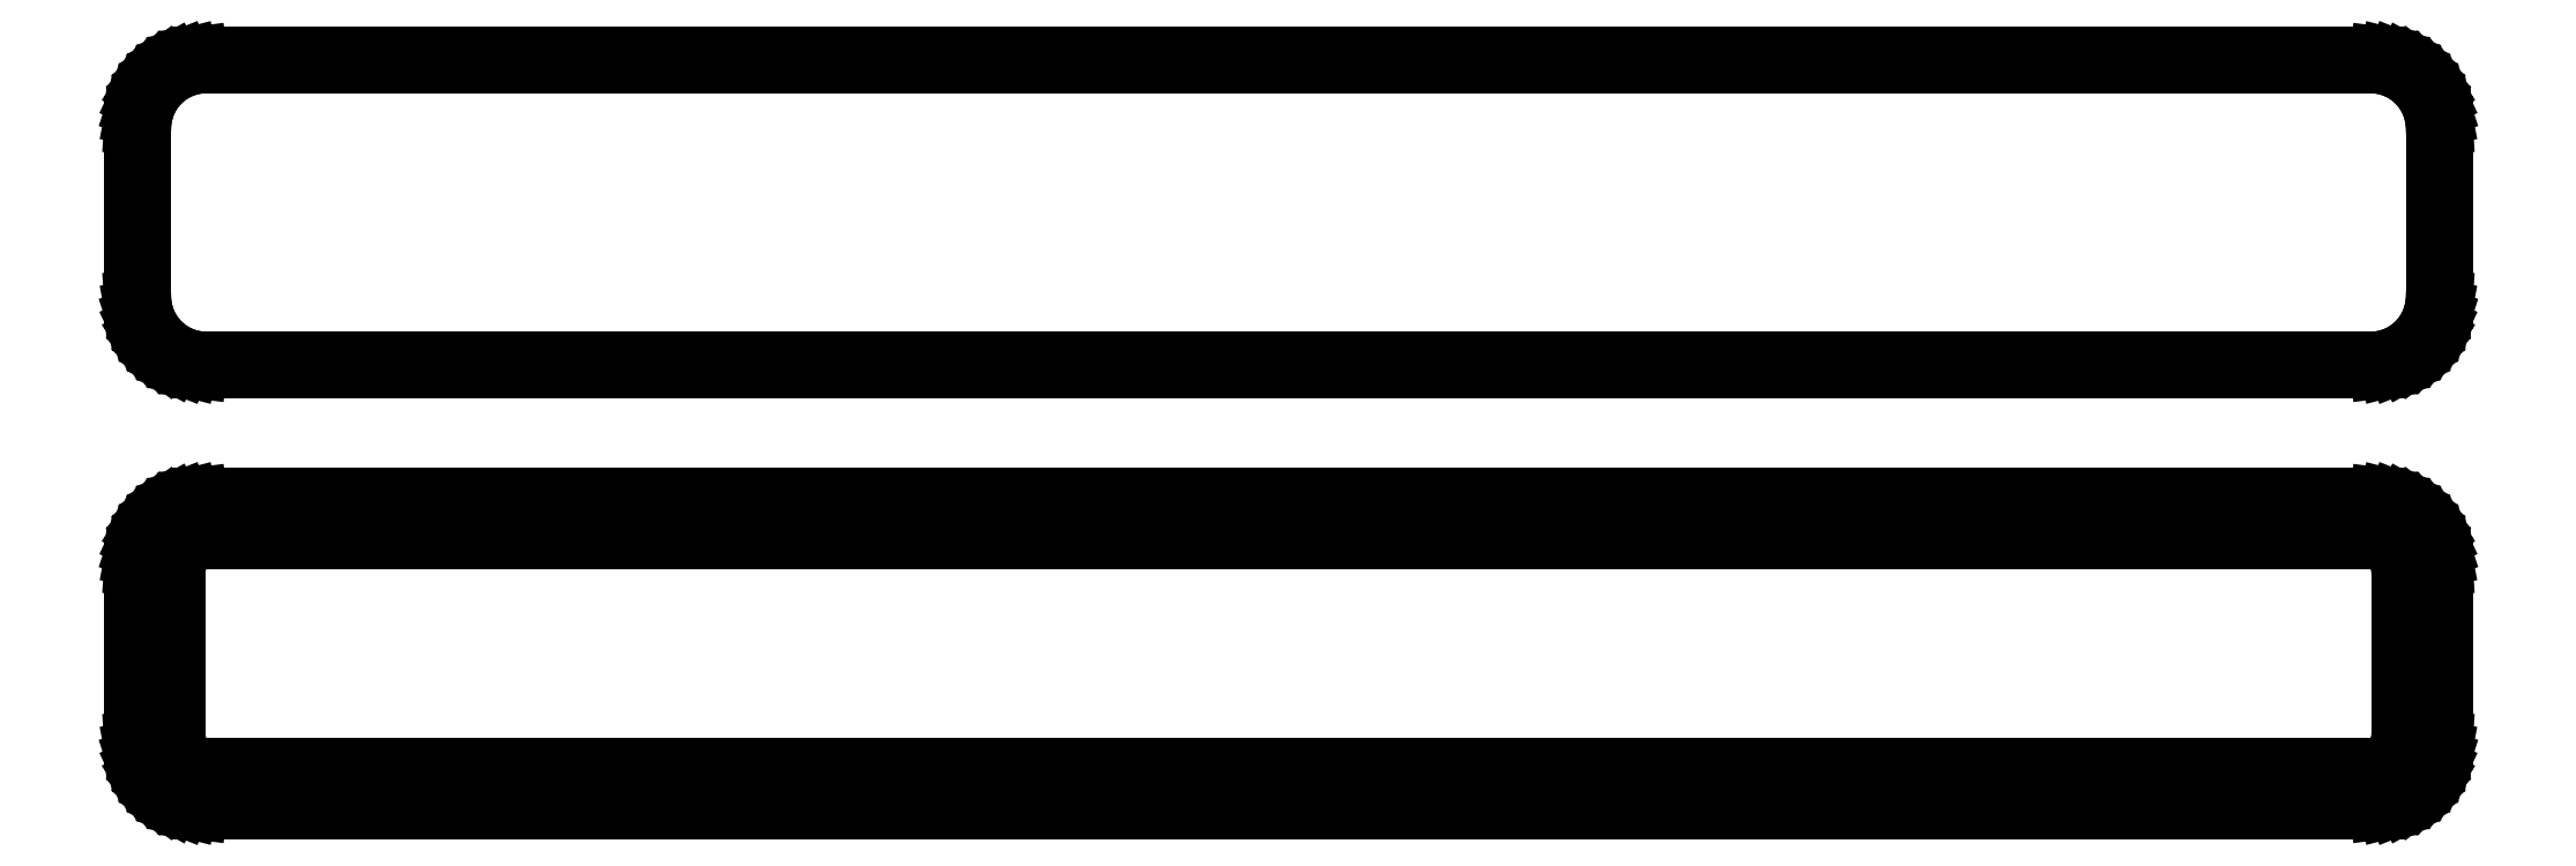
<metadata>
{"format":"dxf","ext":"dxf","renderer":"ezdxf+matplotlib","layout":"modelspace","background":"white","min_lineweight":24,"dpi":150}
</metadata>
<code>
0
SECTION
2
ENTITIES
0
LINE
8
0
10
78.44
20
83.34
11
79.05
21
83.49
0
LINE
8
0
10
79.05
20
83.49
11
79.63
21
83.73
0
LINE
8
0
10
79.63
20
83.73
11
80.18
21
84.03
0
LINE
8
0
10
80.18
20
84.03
11
80.69
21
84.4
0
LINE
8
0
10
80.69
20
84.4
11
81.14
21
84.83
0
LINE
8
0
10
81.14
20
84.83
11
81.55
21
85.31
0
LINE
8
0
10
81.55
20
85.31
11
81.88
21
85.84
0
LINE
8
0
10
81.88
20
85.84
11
82.15
21
86.41
0
LINE
8
0
10
82.15
20
86.41
11
82.34
21
87.01
0
LINE
8
0
10
82.34
20
87.01
11
82.46
21
87.62
0
LINE
8
0
10
82.46
20
87.62
11
82.5
21
88.25
0
LINE
8
0
10
82.5
20
88.25
11
82.5
21
100.8
0
LINE
8
0
10
82.5
20
100.8
11
82.46
21
101.4
0
LINE
8
0
10
82.46
20
101.4
11
82.34
21
102
0
LINE
8
0
10
82.34
20
102
11
82.15
21
102.6
0
LINE
8
0
10
82.15
20
102.6
11
81.88
21
103.2
0
LINE
8
0
10
81.88
20
103.2
11
81.55
21
103.7
0
LINE
8
0
10
81.55
20
103.7
11
81.14
21
104.2
0
LINE
8
0
10
81.14
20
104.2
11
80.69
21
104.6
0
LINE
8
0
10
80.69
20
104.6
11
80.18
21
105
0
LINE
8
0
10
80.18
20
105
11
79.63
21
105.3
0
LINE
8
0
10
79.63
20
105.3
11
79.05
21
105.5
0
LINE
8
0
10
79.05
20
105.5
11
78.44
21
105.7
0
LINE
8
0
10
78.44
20
105.7
11
77.81
21
105.7
0
LINE
8
0
10
77.81
20
105.7
11
-77.81
21
105.7
0
LINE
8
0
10
-77.81
20
105.7
11
-78.44
21
105.7
0
LINE
8
0
10
-78.44
20
105.7
11
-79.05
21
105.5
0
LINE
8
0
10
-79.05
20
105.5
11
-79.63
21
105.3
0
LINE
8
0
10
-79.63
20
105.3
11
-80.18
21
105
0
LINE
8
0
10
-80.18
20
105
11
-80.69
21
104.6
0
LINE
8
0
10
-80.69
20
104.6
11
-81.14
21
104.2
0
LINE
8
0
10
-81.14
20
104.2
11
-81.55
21
103.7
0
LINE
8
0
10
-81.55
20
103.7
11
-81.88
21
103.2
0
LINE
8
0
10
-81.88
20
103.2
11
-82.15
21
102.6
0
LINE
8
0
10
-82.15
20
102.6
11
-82.34
21
102
0
LINE
8
0
10
-82.34
20
102
11
-82.46
21
101.4
0
LINE
8
0
10
-82.46
20
101.4
11
-82.5
21
100.8
0
LINE
8
0
10
-82.5
20
100.8
11
-82.5
21
88.25
0
LINE
8
0
10
-82.5
20
88.25
11
-82.46
21
87.62
0
LINE
8
0
10
-82.46
20
87.62
11
-82.34
21
87.01
0
LINE
8
0
10
-82.34
20
87.01
11
-82.15
21
86.41
0
LINE
8
0
10
-82.15
20
86.41
11
-81.88
21
85.84
0
LINE
8
0
10
-81.88
20
85.84
11
-81.55
21
85.31
0
LINE
8
0
10
-81.55
20
85.31
11
-81.14
21
84.83
0
LINE
8
0
10
-81.14
20
84.83
11
-80.69
21
84.4
0
LINE
8
0
10
-80.69
20
84.4
11
-80.18
21
84.03
0
LINE
8
0
10
-80.18
20
84.03
11
-79.63
21
83.73
0
LINE
8
0
10
-79.63
20
83.73
11
-79.05
21
83.49
0
LINE
8
0
10
-79.05
20
83.49
11
-78.44
21
83.34
0
LINE
8
0
10
-78.44
20
83.34
11
-77.81
21
83.26
0
LINE
8
0
10
-77.81
20
83.26
11
77.81
21
83.26
0
LINE
8
0
10
77.81
20
83.26
11
78.44
21
83.34
0
LINE
8
0
10
-77.54
20
83.93
11
-78.11
21
84
0
LINE
8
0
10
-78.11
20
84
11
-78.66
21
84.15
0
LINE
8
0
10
-78.66
20
84.15
11
-79.2
21
84.36
0
LINE
8
0
10
-79.2
20
84.36
11
-79.7
21
84.63
0
LINE
8
0
10
-79.7
20
84.63
11
-80.17
21
84.97
0
LINE
8
0
10
-80.17
20
84.97
11
-80.59
21
85.37
0
LINE
8
0
10
-80.59
20
85.37
11
-80.95
21
85.81
0
LINE
8
0
10
-80.95
20
85.81
11
-81.26
21
86.29
0
LINE
8
0
10
-81.26
20
86.29
11
-81.51
21
86.81
0
LINE
8
0
10
-81.51
20
86.81
11
-81.68
21
87.36
0
LINE
8
0
10
-81.68
20
87.36
11
-81.79
21
87.93
0
LINE
8
0
10
-81.79
20
87.93
11
-81.83
21
88.5
0
LINE
8
0
10
-81.83
20
88.5
11
-81.83
21
100.5
0
LINE
8
0
10
-81.83
20
100.5
11
-81.79
21
101.1
0
LINE
8
0
10
-81.79
20
101.1
11
-81.68
21
101.6
0
LINE
8
0
10
-81.68
20
101.6
11
-81.51
21
102.2
0
LINE
8
0
10
-81.51
20
102.2
11
-81.26
21
102.7
0
LINE
8
0
10
-81.26
20
102.7
11
-80.95
21
103.2
0
LINE
8
0
10
-80.95
20
103.2
11
-80.59
21
103.6
0
LINE
8
0
10
-80.59
20
103.6
11
-80.17
21
104
0
LINE
8
0
10
-80.17
20
104
11
-79.7
21
104.4
0
LINE
8
0
10
-79.7
20
104.4
11
-79.2
21
104.6
0
LINE
8
0
10
-79.2
20
104.6
11
-78.66
21
104.9
0
LINE
8
0
10
-78.66
20
104.9
11
-78.11
21
105
0
LINE
8
0
10
-78.11
20
105
11
-77.54
21
105.1
0
LINE
8
0
10
-77.54
20
105.1
11
77.54
21
105.1
0
LINE
8
0
10
77.54
20
105.1
11
78.11
21
105
0
LINE
8
0
10
78.11
20
105
11
78.66
21
104.9
0
LINE
8
0
10
78.66
20
104.9
11
79.2
21
104.6
0
LINE
8
0
10
79.2
20
104.6
11
79.7
21
104.4
0
LINE
8
0
10
79.7
20
104.4
11
80.17
21
104
0
LINE
8
0
10
80.17
20
104
11
80.59
21
103.6
0
LINE
8
0
10
80.59
20
103.6
11
80.95
21
103.2
0
LINE
8
0
10
80.95
20
103.2
11
81.26
21
102.7
0
LINE
8
0
10
81.26
20
102.7
11
81.51
21
102.2
0
LINE
8
0
10
81.51
20
102.2
11
81.68
21
101.6
0
LINE
8
0
10
81.68
20
101.6
11
81.79
21
101.1
0
LINE
8
0
10
81.79
20
101.1
11
81.83
21
100.5
0
LINE
8
0
10
81.83
20
100.5
11
81.83
21
88.5
0
LINE
8
0
10
81.83
20
88.5
11
81.79
21
87.93
0
LINE
8
0
10
81.79
20
87.93
11
81.68
21
87.36
0
LINE
8
0
10
81.68
20
87.36
11
81.51
21
86.81
0
LINE
8
0
10
81.51
20
86.81
11
81.26
21
86.29
0
LINE
8
0
10
81.26
20
86.29
11
80.95
21
85.81
0
LINE
8
0
10
80.95
20
85.81
11
80.59
21
85.37
0
LINE
8
0
10
80.59
20
85.37
11
80.17
21
84.97
0
LINE
8
0
10
80.17
20
84.97
11
79.7
21
84.63
0
LINE
8
0
10
79.7
20
84.63
11
79.2
21
84.36
0
LINE
8
0
10
79.2
20
84.36
11
78.66
21
84.15
0
LINE
8
0
10
78.66
20
84.15
11
78.11
21
84
0
LINE
8
0
10
78.11
20
84
11
77.54
21
83.93
0
LINE
8
0
10
77.54
20
83.93
11
-77.54
21
83.93
0
LINE
8
0
10
78.44
20
51.84
11
79.05
21
51.99
0
LINE
8
0
10
79.05
20
51.99
11
79.63
21
52.23
0
LINE
8
0
10
79.63
20
52.23
11
80.18
21
52.53
0
LINE
8
0
10
80.18
20
52.53
11
80.69
21
52.9
0
LINE
8
0
10
80.69
20
52.9
11
81.14
21
53.33
0
LINE
8
0
10
81.14
20
53.33
11
81.55
21
53.81
0
LINE
8
0
10
81.55
20
53.81
11
81.88
21
54.34
0
LINE
8
0
10
81.88
20
54.34
11
82.15
21
54.91
0
LINE
8
0
10
82.15
20
54.91
11
82.34
21
55.51
0
LINE
8
0
10
82.34
20
55.51
11
82.46
21
56.12
0
LINE
8
0
10
82.46
20
56.12
11
82.5
21
56.75
0
LINE
8
0
10
82.5
20
56.75
11
82.5
21
69.25
0
LINE
8
0
10
82.5
20
69.25
11
82.46
21
69.88
0
LINE
8
0
10
82.46
20
69.88
11
82.34
21
70.49
0
LINE
8
0
10
82.34
20
70.49
11
82.15
21
71.09
0
LINE
8
0
10
82.15
20
71.09
11
81.88
21
71.66
0
LINE
8
0
10
81.88
20
71.66
11
81.55
21
72.19
0
LINE
8
0
10
81.55
20
72.19
11
81.14
21
72.67
0
LINE
8
0
10
81.14
20
72.67
11
80.69
21
73.1
0
LINE
8
0
10
80.69
20
73.1
11
80.18
21
73.47
0
LINE
8
0
10
80.18
20
73.47
11
79.63
21
73.77
0
LINE
8
0
10
79.63
20
73.77
11
79.05
21
74.01
0
LINE
8
0
10
79.05
20
74.01
11
78.44
21
74.16
0
LINE
8
0
10
78.44
20
74.16
11
77.81
21
74.24
0
LINE
8
0
10
77.81
20
74.24
11
-77.81
21
74.24
0
LINE
8
0
10
-77.81
20
74.24
11
-78.44
21
74.16
0
LINE
8
0
10
-78.44
20
74.16
11
-79.05
21
74.01
0
LINE
8
0
10
-79.05
20
74.01
11
-79.63
21
73.77
0
LINE
8
0
10
-79.63
20
73.77
11
-80.18
21
73.47
0
LINE
8
0
10
-80.18
20
73.47
11
-80.69
21
73.1
0
LINE
8
0
10
-80.69
20
73.1
11
-81.14
21
72.67
0
LINE
8
0
10
-81.14
20
72.67
11
-81.55
21
72.19
0
LINE
8
0
10
-81.55
20
72.19
11
-81.88
21
71.66
0
LINE
8
0
10
-81.88
20
71.66
11
-82.15
21
71.09
0
LINE
8
0
10
-82.15
20
71.09
11
-82.34
21
70.49
0
LINE
8
0
10
-82.34
20
70.49
11
-82.46
21
69.88
0
LINE
8
0
10
-82.46
20
69.88
11
-82.5
21
69.25
0
LINE
8
0
10
-82.5
20
69.25
11
-82.5
21
56.75
0
LINE
8
0
10
-82.5
20
56.75
11
-82.46
21
56.12
0
LINE
8
0
10
-82.46
20
56.12
11
-82.34
21
55.51
0
LINE
8
0
10
-82.34
20
55.51
11
-82.15
21
54.91
0
LINE
8
0
10
-82.15
20
54.91
11
-81.88
21
54.34
0
LINE
8
0
10
-81.88
20
54.34
11
-81.55
21
53.81
0
LINE
8
0
10
-81.55
20
53.81
11
-81.14
21
53.33
0
LINE
8
0
10
-81.14
20
53.33
11
-80.69
21
52.9
0
LINE
8
0
10
-80.69
20
52.9
11
-80.18
21
52.53
0
LINE
8
0
10
-80.18
20
52.53
11
-79.63
21
52.23
0
LINE
8
0
10
-79.63
20
52.23
11
-79.05
21
51.99
0
LINE
8
0
10
-79.05
20
51.99
11
-78.44
21
51.84
0
LINE
8
0
10
-78.44
20
51.84
11
-77.81
21
51.76
0
LINE
8
0
10
-77.81
20
51.76
11
77.81
21
51.76
0
LINE
8
0
10
77.81
20
51.76
11
78.44
21
51.84
0
LINE
8
0
10
-77.38
20
54.89
11
-77.65
21
54.93
0
LINE
8
0
10
-77.65
20
54.93
11
-77.9
21
54.99
0
LINE
8
0
10
-77.9
20
54.99
11
-78.15
21
55.09
0
LINE
8
0
10
-78.15
20
55.09
11
-78.38
21
55.22
0
LINE
8
0
10
-78.38
20
55.22
11
-78.59
21
55.37
0
LINE
8
0
10
-78.59
20
55.37
11
-78.79
21
55.56
0
LINE
8
0
10
-78.79
20
55.56
11
-78.96
21
55.76
0
LINE
8
0
10
-78.96
20
55.76
11
-79.1
21
55.98
0
LINE
8
0
10
-79.1
20
55.98
11
-79.21
21
56.22
0
LINE
8
0
10
-79.21
20
56.22
11
-79.29
21
56.48
0
LINE
8
0
10
-79.29
20
56.48
11
-79.34
21
56.74
0
LINE
8
0
10
-79.34
20
56.74
11
-79.36
21
57
0
LINE
8
0
10
-79.36
20
57
11
-79.36
21
69
0
LINE
8
0
10
-79.36
20
69
11
-79.34
21
69.26
0
LINE
8
0
10
-79.34
20
69.26
11
-79.29
21
69.52
0
LINE
8
0
10
-79.29
20
69.52
11
-79.21
21
69.78
0
LINE
8
0
10
-79.21
20
69.78
11
-79.1
21
70.02
0
LINE
8
0
10
-79.1
20
70.02
11
-78.96
21
70.24
0
LINE
8
0
10
-78.96
20
70.24
11
-78.79
21
70.44
0
LINE
8
0
10
-78.79
20
70.44
11
-78.59
21
70.63
0
LINE
8
0
10
-78.59
20
70.63
11
-78.38
21
70.78
0
LINE
8
0
10
-78.38
20
70.78
11
-78.15
21
70.91
0
LINE
8
0
10
-78.15
20
70.91
11
-77.9
21
71.01
0
LINE
8
0
10
-77.9
20
71.01
11
-77.65
21
71.07
0
LINE
8
0
10
-77.65
20
71.07
11
-77.38
21
71.11
0
LINE
8
0
10
-77.38
20
71.11
11
77.38
21
71.11
0
LINE
8
0
10
77.38
20
71.11
11
77.65
21
71.07
0
LINE
8
0
10
77.65
20
71.07
11
77.9
21
71.01
0
LINE
8
0
10
77.9
20
71.01
11
78.15
21
70.91
0
LINE
8
0
10
78.15
20
70.91
11
78.38
21
70.78
0
LINE
8
0
10
78.38
20
70.78
11
78.59
21
70.63
0
LINE
8
0
10
78.59
20
70.63
11
78.79
21
70.44
0
LINE
8
0
10
78.79
20
70.44
11
78.96
21
70.24
0
LINE
8
0
10
78.96
20
70.24
11
79.1
21
70.02
0
LINE
8
0
10
79.1
20
70.02
11
79.21
21
69.78
0
LINE
8
0
10
79.21
20
69.78
11
79.29
21
69.52
0
LINE
8
0
10
79.29
20
69.52
11
79.34
21
69.26
0
LINE
8
0
10
79.34
20
69.26
11
79.36
21
69
0
LINE
8
0
10
79.36
20
69
11
79.36
21
57
0
LINE
8
0
10
79.36
20
57
11
79.34
21
56.74
0
LINE
8
0
10
79.34
20
56.74
11
79.29
21
56.48
0
LINE
8
0
10
79.29
20
56.48
11
79.21
21
56.22
0
LINE
8
0
10
79.21
20
56.22
11
79.1
21
55.98
0
LINE
8
0
10
79.1
20
55.98
11
78.96
21
55.76
0
LINE
8
0
10
78.96
20
55.76
11
78.79
21
55.56
0
LINE
8
0
10
78.79
20
55.56
11
78.59
21
55.37
0
LINE
8
0
10
78.59
20
55.37
11
78.38
21
55.22
0
LINE
8
0
10
78.38
20
55.22
11
78.15
21
55.09
0
LINE
8
0
10
78.15
20
55.09
11
77.9
21
54.99
0
LINE
8
0
10
77.9
20
54.99
11
77.65
21
54.93
0
LINE
8
0
10
77.65
20
54.93
11
77.38
21
54.89
0
LINE
8
0
10
77.38
20
54.89
11
-77.38
21
54.89
0
ENDSEC
0
EOF

</code>
